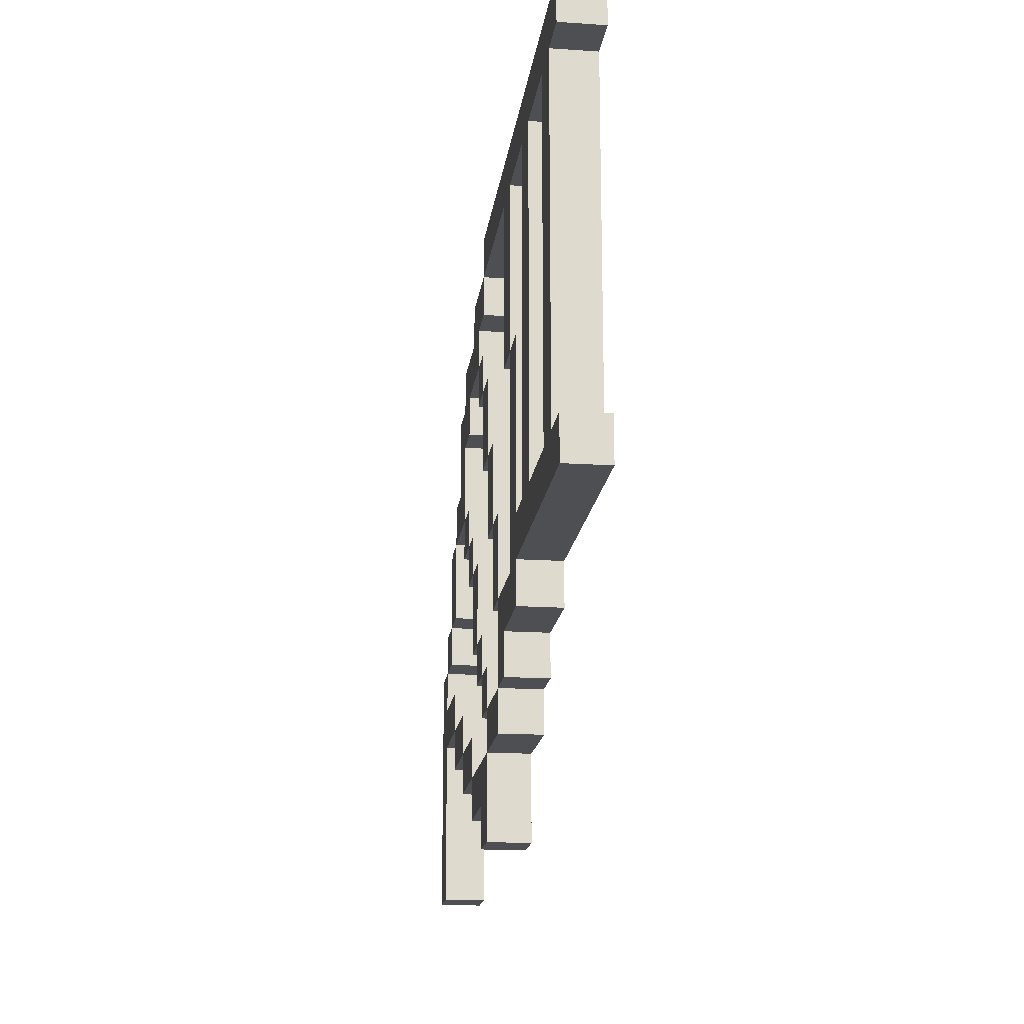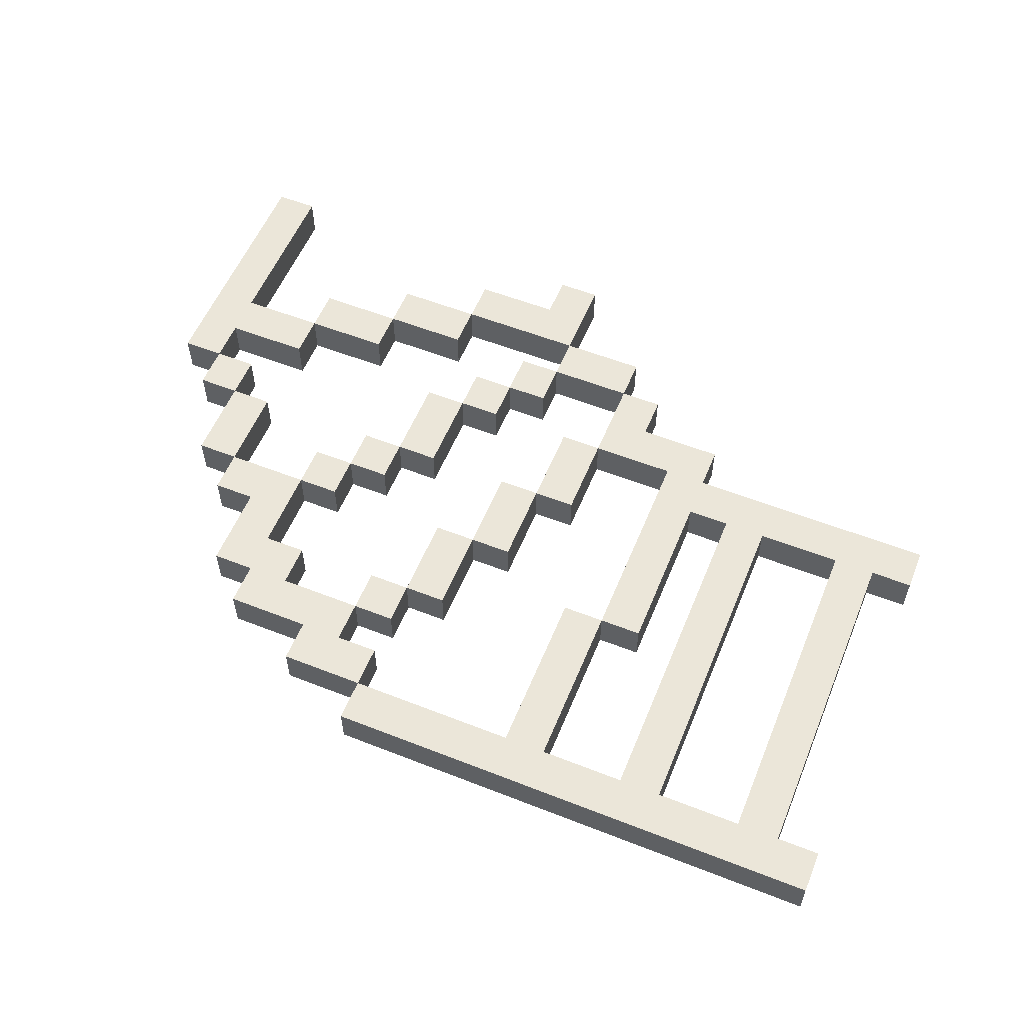
<metadata>
{"format":"obj","ext":"obj","renderer":"f3d","projection":"perspective","resolution":1024,"background":"white","views":[{"elev":-18.1,"azim":82.6,"up":"+Z"},{"elev":56.7,"azim":22.3,"up":"+Y"}]}
</metadata>
<code>
v -10.5 0 -1.5
v -10.5 0 -7.5
v -10.5 1 -1.5
v -10.5 1 -7.5
v -9.5 0 -0.5
v -9.5 0 -1.5
v -9.5 1 -0.5
v -9.5 1 -1.5
v -8.5 0 1.5
v -8.5 0 -0.5
v -8.5 1 1.5
v -8.5 1 -0.5
v -7.5 0 2.5
v -7.5 0 1.5
v -7.5 0 -3.5
v -7.5 0 -4.5
v -7.5 1 2.5
v -7.5 1 1.5
v -7.5 1 -3.5
v -7.5 1 -4.5
v -6.5 0 4.5
v -6.5 0 2.5
v -6.5 1 4.5
v -6.5 1 2.5
v -5.5 0 5.5
v -5.5 0 4.5
v -5.5 0 1.5
v -5.5 0 0.5
v -5.5 0 -4.5
v -5.5 0 -5.5
v -5.5 1 5.5
v -5.5 1 4.5
v -5.5 1 1.5
v -5.5 1 0.5
v -5.5 1 -4.5
v -5.5 1 -5.5
v -4.5 0 0.5
v -4.5 0 -0.5
v -4.5 1 0.5
v -4.5 1 -0.5
v -3.5 0 6.5
v -3.5 0 5.5
v -3.5 0 -0.5
v -3.5 0 -2.5
v -3.5 0 -5.5
v -3.5 0 -6.5
v -3.5 1 6.5
v -3.5 1 5.5
v -3.5 1 -0.5
v -3.5 1 -2.5
v -3.5 1 -5.5
v -3.5 1 -6.5
v -2.5 0 4.5
v -2.5 0 3.5
v -2.5 0 -2.5
v -2.5 0 -3.5
v -2.5 1 4.5
v -2.5 1 3.5
v -2.5 1 -2.5
v -2.5 1 -3.5
v -1.5 0 7.5
v -1.5 0 6.5
v -1.5 0 3.5
v -1.5 0 1.5
v -1.5 0 -3.5
v -1.5 0 -4.5
v -1.5 0 -6.5
v -1.5 0 -7.5
v -1.5 1 7.5
v -1.5 1 6.5
v -1.5 1 3.5
v -1.5 1 1.5
v -1.5 1 -3.5
v -1.5 1 -4.5
v -1.5 1 -6.5
v -1.5 1 -7.5
v -0.5 0 1.5
v -0.5 0 -0.5
v -0.5 0 -4.5
v -0.5 0 -5.5
v -0.5 1 1.5
v -0.5 1 -0.5
v -0.5 1 -4.5
v -0.5 1 -5.5
v 0.5 0 -0.5
v 0.5 0 -2.5
v 0.5 1 -0.5
v 0.5 1 -2.5
v 1.5 0 -2.5
v 1.5 0 -4.5
v 1.5 1 -2.5
v 1.5 1 -4.5
v 2.5 0 6.5
v 2.5 0 2.5
v 2.5 1 6.5
v 2.5 1 2.5
v 3.5 0 2.5
v 3.5 0 -2.5
v 3.5 1 2.5
v 3.5 1 -2.5
v 5.5 0 6.5
v 5.5 0 -1.5
v 5.5 1 6.5
v 5.5 1 -1.5
v 8.5 0 6.5
v 8.5 0 -1.5
v 8.5 1 6.5
v 8.5 1 -1.5
v -9.5 0 -1.5
v -9.5 0 -2.5
v -9.5 0 -3.5
v -9.5 0 -7.5
v -9.5 1 -1.5
v -9.5 1 -2.5
v -9.5 1 -3.5
v -9.5 1 -7.5
v -8.5 0 -0.5
v -8.5 0 -1.5
v -8.5 1 -0.5
v -8.5 1 -1.5
v -7.5 0 1.5
v -7.5 0 -0.5
v -7.5 0 -2.5
v -7.5 0 -3.5
v -7.5 1 1.5
v -7.5 1 -0.5
v -7.5 1 -2.5
v -7.5 1 -3.5
v -5.5 0 3.5
v -5.5 0 1.5
v -5.5 0 -3.5
v -5.5 0 -4.5
v -5.5 1 3.5
v -5.5 1 1.5
v -5.5 1 -3.5
v -5.5 1 -4.5
v -4.5 0 4.5
v -4.5 0 3.5
v -4.5 0 1.5
v -4.5 0 0.5
v -4.5 1 4.5
v -4.5 1 3.5
v -4.5 1 1.5
v -4.5 1 0.5
v -3.5 0 0.5
v -3.5 0 -0.5
v -3.5 0 -4.5
v -3.5 0 -5.5
v -3.5 1 0.5
v -3.5 1 -0.5
v -3.5 1 -4.5
v -3.5 1 -5.5
v -2.5 0 5.5
v -2.5 0 4.5
v -2.5 0 -0.5
v -2.5 0 -2.5
v -2.5 1 5.5
v -2.5 1 4.5
v -2.5 1 -0.5
v -2.5 1 -2.5
v -1.5 0 6.5
v -1.5 0 5.5
v -1.5 0 4.5
v -1.5 0 3.5
v -1.5 0 -2.5
v -1.5 0 -3.5
v -1.5 1 6.5
v -1.5 1 5.5
v -1.5 1 4.5
v -1.5 1 3.5
v -1.5 1 -2.5
v -1.5 1 -3.5
v -0.5 0 3.5
v -0.5 0 1.5
v -0.5 0 -3.5
v -0.5 0 -4.5
v -0.5 0 -5.5
v -0.5 0 -7.5
v -0.5 1 3.5
v -0.5 1 1.5
v -0.5 1 -3.5
v -0.5 1 -4.5
v -0.5 1 -5.5
v -0.5 1 -7.5
v 0.5 0 1.5
v 0.5 0 -0.5
v 0.5 1 1.5
v 0.5 1 -0.5
v 1.5 0 -0.5
v 1.5 0 -2.5
v 1.5 0 -4.5
v 1.5 0 -5.5
v 1.5 1 -0.5
v 1.5 1 -2.5
v 1.5 1 -4.5
v 1.5 1 -5.5
v 2.5 0 -3.5
v 2.5 0 -4.5
v 2.5 1 -3.5
v 2.5 1 -4.5
v 3.5 0 6.5
v 3.5 0 2.5
v 3.5 1 6.5
v 3.5 1 2.5
v 4.5 0 2.5
v 4.5 0 -1.5
v 4.5 0 -2.5
v 4.5 0 -3.5
v 4.5 1 2.5
v 4.5 1 -1.5
v 4.5 1 -2.5
v 4.5 1 -3.5
v 6.5 0 6.5
v 6.5 0 -1.5
v 6.5 1 6.5
v 6.5 1 -1.5
v 9.5 0 6.5
v 9.5 0 -1.5
v 9.5 1 6.5
v 9.5 1 -1.5
v 10.5 0 7.5
v 10.5 0 6.5
v 10.5 0 -1.5
v 10.5 0 -2.5
v 10.5 1 7.5
v 10.5 1 6.5
v 10.5 1 -1.5
v 10.5 1 -2.5
v -1.5 0 7.5
v -1.5 1 7.5
v 10.5 0 7.5
v 10.5 1 7.5
v -3.5 0 6.5
v -3.5 1 6.5
v -1.5 0 6.5
v -1.5 1 6.5
v -5.5 0 5.5
v -5.5 1 5.5
v -3.5 0 5.5
v -3.5 1 5.5
v -6.5 0 4.5
v -6.5 1 4.5
v -5.5 0 4.5
v -5.5 1 4.5
v -2.5 0 4.5
v -2.5 1 4.5
v -1.5 0 4.5
v -1.5 1 4.5
v -1.5 0 3.5
v -1.5 1 3.5
v -0.5 0 3.5
v -0.5 1 3.5
v -7.5 0 2.5
v -7.5 1 2.5
v -6.5 0 2.5
v -6.5 1 2.5
v 3.5 0 2.5
v 3.5 1 2.5
v 4.5 0 2.5
v 4.5 1 2.5
v -8.5 0 1.5
v -8.5 1 1.5
v -7.5 0 1.5
v -7.5 1 1.5
v -5.5 0 1.5
v -5.5 1 1.5
v -4.5 0 1.5
v -4.5 1 1.5
v -0.5 0 1.5
v -0.5 1 1.5
v 0.5 0 1.5
v 0.5 1 1.5
v -4.5 0 0.5
v -4.5 1 0.5
v -3.5 0 0.5
v -3.5 1 0.5
v -9.5 0 -0.5
v -9.5 1 -0.5
v -8.5 0 -0.5
v -8.5 1 -0.5
v -3.5 0 -0.5
v -3.5 1 -0.5
v -2.5 0 -0.5
v -2.5 1 -0.5
v 0.5 0 -0.5
v 0.5 1 -0.5
v 1.5 0 -0.5
v 1.5 1 -0.5
v -10.5 0 -1.5
v -10.5 1 -1.5
v -9.5 0 -1.5
v -9.5 1 -1.5
v 4.5 0 -1.5
v 4.5 1 -1.5
v 5.5 0 -1.5
v 5.5 1 -1.5
v 6.5 0 -1.5
v 6.5 1 -1.5
v 8.5 0 -1.5
v 8.5 1 -1.5
v 9.5 0 -1.5
v 9.5 1 -1.5
v 10.5 0 -1.5
v 10.5 1 -1.5
v -9.5 0 -2.5
v -9.5 1 -2.5
v -7.5 0 -2.5
v -7.5 1 -2.5
v -2.5 0 -2.5
v -2.5 1 -2.5
v -1.5 0 -2.5
v -1.5 1 -2.5
v 1.5 0 -2.5
v 1.5 1 -2.5
v 3.5 0 -2.5
v 3.5 1 -2.5
v -7.5 0 -3.5
v -7.5 1 -3.5
v -5.5 0 -3.5
v -5.5 1 -3.5
v -1.5 0 -3.5
v -1.5 1 -3.5
v -0.5 0 -3.5
v -0.5 1 -3.5
v -5.5 0 -4.5
v -5.5 1 -4.5
v -3.5 0 -4.5
v -3.5 1 -4.5
v -0.5 0 -4.5
v -0.5 1 -4.5
v 1.5 0 -4.5
v 1.5 1 -4.5
v -3.5 0 -5.5
v -3.5 1 -5.5
v -0.5 0 -5.5
v -0.5 1 -5.5
v -1.5 0 6.5
v -1.5 1 6.5
v 2.5 0 6.5
v 2.5 1 6.5
v 3.5 0 6.5
v 3.5 1 6.5
v 5.5 0 6.5
v 5.5 1 6.5
v 6.5 0 6.5
v 6.5 1 6.5
v 8.5 0 6.5
v 8.5 1 6.5
v 9.5 0 6.5
v 9.5 1 6.5
v 10.5 0 6.5
v 10.5 1 6.5
v -2.5 0 5.5
v -2.5 1 5.5
v -1.5 0 5.5
v -1.5 1 5.5
v -4.5 0 4.5
v -4.5 1 4.5
v -2.5 0 4.5
v -2.5 1 4.5
v -5.5 0 3.5
v -5.5 1 3.5
v -4.5 0 3.5
v -4.5 1 3.5
v -2.5 0 3.5
v -2.5 1 3.5
v -1.5 0 3.5
v -1.5 1 3.5
v 2.5 0 2.5
v 2.5 1 2.5
v 3.5 0 2.5
v 3.5 1 2.5
v -7.5 0 1.5
v -7.5 1 1.5
v -5.5 0 1.5
v -5.5 1 1.5
v -1.5 0 1.5
v -1.5 1 1.5
v -0.5 0 1.5
v -0.5 1 1.5
v -5.5 0 0.5
v -5.5 1 0.5
v -4.5 0 0.5
v -4.5 1 0.5
v -8.5 0 -0.5
v -8.5 1 -0.5
v -7.5 0 -0.5
v -7.5 1 -0.5
v -4.5 0 -0.5
v -4.5 1 -0.5
v -3.5 0 -0.5
v -3.5 1 -0.5
v -0.5 0 -0.5
v -0.5 1 -0.5
v 0.5 0 -0.5
v 0.5 1 -0.5
v -9.5 0 -1.5
v -9.5 1 -1.5
v -8.5 0 -1.5
v -8.5 1 -1.5
v -3.5 0 -2.5
v -3.5 1 -2.5
v -2.5 0 -2.5
v -2.5 1 -2.5
v 0.5 0 -2.5
v 0.5 1 -2.5
v 1.5 0 -2.5
v 1.5 1 -2.5
v 4.5 0 -2.5
v 4.5 1 -2.5
v 10.5 0 -2.5
v 10.5 1 -2.5
v -9.5 0 -3.5
v -9.5 1 -3.5
v -7.5 0 -3.5
v -7.5 1 -3.5
v -2.5 0 -3.5
v -2.5 1 -3.5
v -1.5 0 -3.5
v -1.5 1 -3.5
v 2.5 0 -3.5
v 2.5 1 -3.5
v 4.5 0 -3.5
v 4.5 1 -3.5
v -7.5 0 -4.5
v -7.5 1 -4.5
v -5.5 0 -4.5
v -5.5 1 -4.5
v -1.5 0 -4.5
v -1.5 1 -4.5
v -0.5 0 -4.5
v -0.5 1 -4.5
v 1.5 0 -4.5
v 1.5 1 -4.5
v 2.5 0 -4.5
v 2.5 1 -4.5
v -5.5 0 -5.5
v -5.5 1 -5.5
v -3.5 0 -5.5
v -3.5 1 -5.5
v -0.5 0 -5.5
v -0.5 1 -5.5
v 1.5 0 -5.5
v 1.5 1 -5.5
v -3.5 0 -6.5
v -3.5 1 -6.5
v -1.5 0 -6.5
v -1.5 1 -6.5
v -10.5 0 -7.5
v -10.5 1 -7.5
v -9.5 0 -7.5
v -9.5 1 -7.5
v -1.5 0 -7.5
v -1.5 1 -7.5
v -0.5 0 -7.5
v -0.5 1 -7.5
v -1.5 0 7.5
v 10.5 0 7.5
v -3.5 0 6.5
v -1.5 0 6.5
v 2.5 0 6.5
v 3.5 0 6.5
v 5.5 0 6.5
v 6.5 0 6.5
v 8.5 0 6.5
v 9.5 0 6.5
v 10.5 0 6.5
v -5.5 0 5.5
v -3.5 0 5.5
v -2.5 0 5.5
v -1.5 0 5.5
v -6.5 0 4.5
v -5.5 0 4.5
v -4.5 0 4.5
v -2.5 0 4.5
v -1.5 0 4.5
v -5.5 0 3.5
v -4.5 0 3.5
v -2.5 0 3.5
v -1.5 0 3.5
v -0.5 0 3.5
v -7.5 0 2.5
v -6.5 0 2.5
v 2.5 0 2.5
v 3.5 0 2.5
v 4.5 0 2.5
v -8.5 0 1.5
v -7.5 0 1.5
v -5.5 0 1.5
v -4.5 0 1.5
v -1.5 0 1.5
v -0.5 0 1.5
v 0.5 0 1.5
v -5.5 0 0.5
v -4.5 0 0.5
v -3.5 0 0.5
v -9.5 0 -0.5
v -8.5 0 -0.5
v -7.5 0 -0.5
v -4.5 0 -0.5
v -3.5 0 -0.5
v -2.5 0 -0.5
v -0.5 0 -0.5
v 0.5 0 -0.5
v 1.5 0 -0.5
v -10.5 0 -1.5
v -9.5 0 -1.5
v -8.5 0 -1.5
v 4.5 0 -1.5
v 5.5 0 -1.5
v 6.5 0 -1.5
v 8.5 0 -1.5
v 9.5 0 -1.5
v 10.5 0 -1.5
v -9.5 0 -2.5
v -7.5 0 -2.5
v -3.5 0 -2.5
v -2.5 0 -2.5
v -1.5 0 -2.5
v 0.5 0 -2.5
v 1.5 0 -2.5
v 3.5 0 -2.5
v 4.5 0 -2.5
v 10.5 0 -2.5
v -9.5 0 -3.5
v -7.5 0 -3.5
v -5.5 0 -3.5
v -2.5 0 -3.5
v -1.5 0 -3.5
v -0.5 0 -3.5
v 2.5 0 -3.5
v 4.5 0 -3.5
v -7.5 0 -4.5
v -5.5 0 -4.5
v -3.5 0 -4.5
v -1.5 0 -4.5
v -0.5 0 -4.5
v 1.5 0 -4.5
v 2.5 0 -4.5
v -5.5 0 -5.5
v -3.5 0 -5.5
v -0.5 0 -5.5
v 1.5 0 -5.5
v -3.5 0 -6.5
v -1.5 0 -6.5
v -10.5 0 -7.5
v -9.5 0 -7.5
v -1.5 0 -7.5
v -0.5 0 -7.5
v -1.5 1 7.5
v 10.5 1 7.5
v -3.5 1 6.5
v -1.5 1 6.5
v 2.5 1 6.5
v 3.5 1 6.5
v 5.5 1 6.5
v 6.5 1 6.5
v 8.5 1 6.5
v 9.5 1 6.5
v 10.5 1 6.5
v -5.5 1 5.5
v -3.5 1 5.5
v -2.5 1 5.5
v -1.5 1 5.5
v -6.5 1 4.5
v -5.5 1 4.5
v -4.5 1 4.5
v -2.5 1 4.5
v -1.5 1 4.5
v -5.5 1 3.5
v -4.5 1 3.5
v -2.5 1 3.5
v -1.5 1 3.5
v -0.5 1 3.5
v -7.5 1 2.5
v -6.5 1 2.5
v 2.5 1 2.5
v 3.5 1 2.5
v 4.5 1 2.5
v -8.5 1 1.5
v -7.5 1 1.5
v -5.5 1 1.5
v -4.5 1 1.5
v -1.5 1 1.5
v -0.5 1 1.5
v 0.5 1 1.5
v -5.5 1 0.5
v -4.5 1 0.5
v -3.5 1 0.5
v -9.5 1 -0.5
v -8.5 1 -0.5
v -7.5 1 -0.5
v -4.5 1 -0.5
v -3.5 1 -0.5
v -2.5 1 -0.5
v -0.5 1 -0.5
v 0.5 1 -0.5
v 1.5 1 -0.5
v -10.5 1 -1.5
v -9.5 1 -1.5
v -8.5 1 -1.5
v 4.5 1 -1.5
v 5.5 1 -1.5
v 6.5 1 -1.5
v 8.5 1 -1.5
v 9.5 1 -1.5
v 10.5 1 -1.5
v -9.5 1 -2.5
v -7.5 1 -2.5
v -3.5 1 -2.5
v -2.5 1 -2.5
v -1.5 1 -2.5
v 0.5 1 -2.5
v 1.5 1 -2.5
v 3.5 1 -2.5
v 4.5 1 -2.5
v 10.5 1 -2.5
v -9.5 1 -3.5
v -7.5 1 -3.5
v -5.5 1 -3.5
v -2.5 1 -3.5
v -1.5 1 -3.5
v -0.5 1 -3.5
v 2.5 1 -3.5
v 4.5 1 -3.5
v -7.5 1 -4.5
v -5.5 1 -4.5
v -3.5 1 -4.5
v -1.5 1 -4.5
v -0.5 1 -4.5
v 1.5 1 -4.5
v 2.5 1 -4.5
v -5.5 1 -5.5
v -3.5 1 -5.5
v -0.5 1 -5.5
v 1.5 1 -5.5
v -3.5 1 -6.5
v -1.5 1 -6.5
v -10.5 1 -7.5
v -9.5 1 -7.5
v -1.5 1 -7.5
v -0.5 1 -7.5
f 3 2 1
f 4 2 3
f 7 6 5
f 8 6 7
f 11 10 9
f 12 10 11
f 17 14 13
f 18 14 17
f 19 16 15
f 20 16 19
f 23 22 21
f 24 22 23
f 31 26 25
f 32 26 31
f 33 28 27
f 34 28 33
f 35 30 29
f 36 30 35
f 39 38 37
f 40 38 39
f 47 42 41
f 48 42 47
f 49 44 43
f 50 44 49
f 51 46 45
f 52 46 51
f 57 54 53
f 58 54 57
f 59 56 55
f 60 56 59
f 69 62 61
f 70 62 69
f 71 64 63
f 72 64 71
f 73 66 65
f 74 66 73
f 75 68 67
f 76 68 75
f 81 78 77
f 82 78 81
f 83 80 79
f 84 80 83
f 87 86 85
f 88 86 87
f 91 90 89
f 92 90 91
f 95 94 93
f 96 94 95
f 99 98 97
f 100 98 99
f 103 102 101
f 104 102 103
f 107 106 105
f 108 106 107
f 109 110 113
f 113 110 114
f 111 112 115
f 115 112 116
f 117 118 119
f 119 118 120
f 121 122 125
f 125 122 126
f 123 124 127
f 127 124 128
f 129 130 133
f 133 130 134
f 131 132 135
f 135 132 136
f 137 138 141
f 141 138 142
f 139 140 143
f 143 140 144
f 145 146 149
f 149 146 150
f 147 148 151
f 151 148 152
f 153 154 157
f 157 154 158
f 155 156 159
f 159 156 160
f 161 162 167
f 167 162 168
f 163 164 169
f 169 164 170
f 165 166 171
f 171 166 172
f 173 174 179
f 179 174 180
f 175 176 181
f 181 176 182
f 177 178 183
f 183 178 184
f 185 186 187
f 187 186 188
f 189 190 193
f 193 190 194
f 191 192 195
f 195 192 196
f 197 198 199
f 199 198 200
f 201 202 203
f 203 202 204
f 205 206 209
f 209 206 210
f 207 208 211
f 211 208 212
f 213 214 215
f 215 214 216
f 217 218 219
f 219 218 220
f 221 222 225
f 225 222 226
f 223 224 227
f 227 224 228
f 231 230 229
f 232 230 231
f 235 234 233
f 236 234 235
f 239 238 237
f 240 238 239
f 243 242 241
f 244 242 243
f 247 246 245
f 248 246 247
f 251 250 249
f 252 250 251
f 255 254 253
f 256 254 255
f 259 258 257
f 260 258 259
f 263 262 261
f 264 262 263
f 267 266 265
f 268 266 267
f 271 270 269
f 272 270 271
f 275 274 273
f 276 274 275
f 279 278 277
f 280 278 279
f 283 282 281
f 284 282 283
f 287 286 285
f 288 286 287
f 291 290 289
f 292 290 291
f 295 294 293
f 296 294 295
f 299 298 297
f 300 298 299
f 303 302 301
f 304 302 303
f 307 306 305
f 308 306 307
f 311 310 309
f 312 310 311
f 315 314 313
f 316 314 315
f 319 318 317
f 320 318 319
f 323 322 321
f 324 322 323
f 327 326 325
f 328 326 327
f 331 330 329
f 332 330 331
f 335 334 333
f 336 334 335
f 337 338 339
f 339 338 340
f 341 342 343
f 343 342 344
f 345 346 347
f 347 346 348
f 349 350 351
f 351 350 352
f 353 354 355
f 355 354 356
f 357 358 359
f 359 358 360
f 361 362 363
f 363 362 364
f 365 366 367
f 367 366 368
f 369 370 371
f 371 370 372
f 373 374 375
f 375 374 376
f 377 378 379
f 379 378 380
f 381 382 383
f 383 382 384
f 385 386 387
f 387 386 388
f 389 390 391
f 391 390 392
f 393 394 395
f 395 394 396
f 397 398 399
f 399 398 400
f 401 402 403
f 403 402 404
f 405 406 407
f 407 406 408
f 409 410 411
f 411 410 412
f 413 414 415
f 415 414 416
f 417 418 419
f 419 418 420
f 421 422 423
f 423 422 424
f 425 426 427
f 427 426 428
f 429 430 431
f 431 430 432
f 433 434 435
f 435 434 436
f 437 438 439
f 439 438 440
f 441 442 443
f 443 442 444
f 445 446 447
f 447 446 448
f 449 450 451
f 451 450 452
f 453 454 455
f 455 454 456
f 460 458 457
f 461 458 460
f 462 458 461
f 463 458 462
f 464 458 463
f 465 458 464
f 466 458 465
f 467 458 466
f 469 460 459
f 470 460 469
f 471 460 470
f 473 469 468
f 473 470 469
f 474 470 473
f 475 470 474
f 477 473 472
f 477 474 473
f 478 474 477
f 479 476 475
f 480 476 479
f 483 477 472
f 484 462 461
f 485 462 484
f 488 483 482
f 489 477 483
f 489 483 488
f 491 481 480
f 492 481 491
f 494 490 489
f 495 490 494
f 498 488 487
f 499 488 498
f 500 496 495
f 501 496 500
f 503 493 492
f 504 493 503
f 507 498 497
f 508 498 507
f 509 486 485
f 510 464 463
f 511 464 510
f 512 466 465
f 513 466 512
f 515 507 506
f 517 502 501
f 518 502 517
f 520 505 504
f 521 505 520
f 522 509 485
f 522 514 513
f 522 511 510
f 522 513 512
f 522 510 509
f 522 512 511
f 523 514 522
f 524 514 523
f 525 516 515
f 525 515 506
f 526 516 525
f 528 519 518
f 529 519 528
f 531 523 522
f 531 522 521
f 532 523 531
f 533 527 526
f 534 527 533
f 536 530 529
f 537 530 536
f 538 531 521
f 539 531 538
f 540 535 534
f 541 535 540
f 542 538 537
f 543 538 542
f 544 542 541
f 545 542 544
f 546 525 506
f 547 525 546
f 548 542 545
f 549 542 548
f 550 551 553
f 553 551 554
f 554 551 555
f 555 551 556
f 556 551 557
f 557 551 558
f 558 551 559
f 559 551 560
f 552 553 562
f 562 553 563
f 563 553 564
f 561 562 566
f 562 563 566
f 566 563 567
f 567 563 568
f 565 566 570
f 566 567 570
f 570 567 571
f 568 569 572
f 572 569 573
f 565 570 576
f 554 555 577
f 577 555 578
f 575 576 581
f 576 570 582
f 581 576 582
f 573 574 584
f 584 574 585
f 582 583 587
f 587 583 588
f 580 581 591
f 591 581 592
f 588 589 593
f 593 589 594
f 585 586 596
f 596 586 597
f 590 591 600
f 600 591 601
f 578 579 602
f 556 557 603
f 603 557 604
f 558 559 605
f 605 559 606
f 599 600 608
f 594 595 610
f 610 595 611
f 597 598 613
f 613 598 614
f 578 602 615
f 606 607 615
f 603 604 615
f 605 606 615
f 602 603 615
f 604 605 615
f 615 607 616
f 616 607 617
f 608 609 618
f 599 608 618
f 618 609 619
f 611 612 621
f 621 612 622
f 615 616 624
f 614 615 624
f 624 616 625
f 619 620 626
f 626 620 627
f 622 623 629
f 629 623 630
f 614 624 631
f 631 624 632
f 627 628 633
f 633 628 634
f 630 631 635
f 635 631 636
f 634 635 637
f 637 635 638
f 599 618 639
f 639 618 640
f 638 635 641
f 641 635 642

</code>
